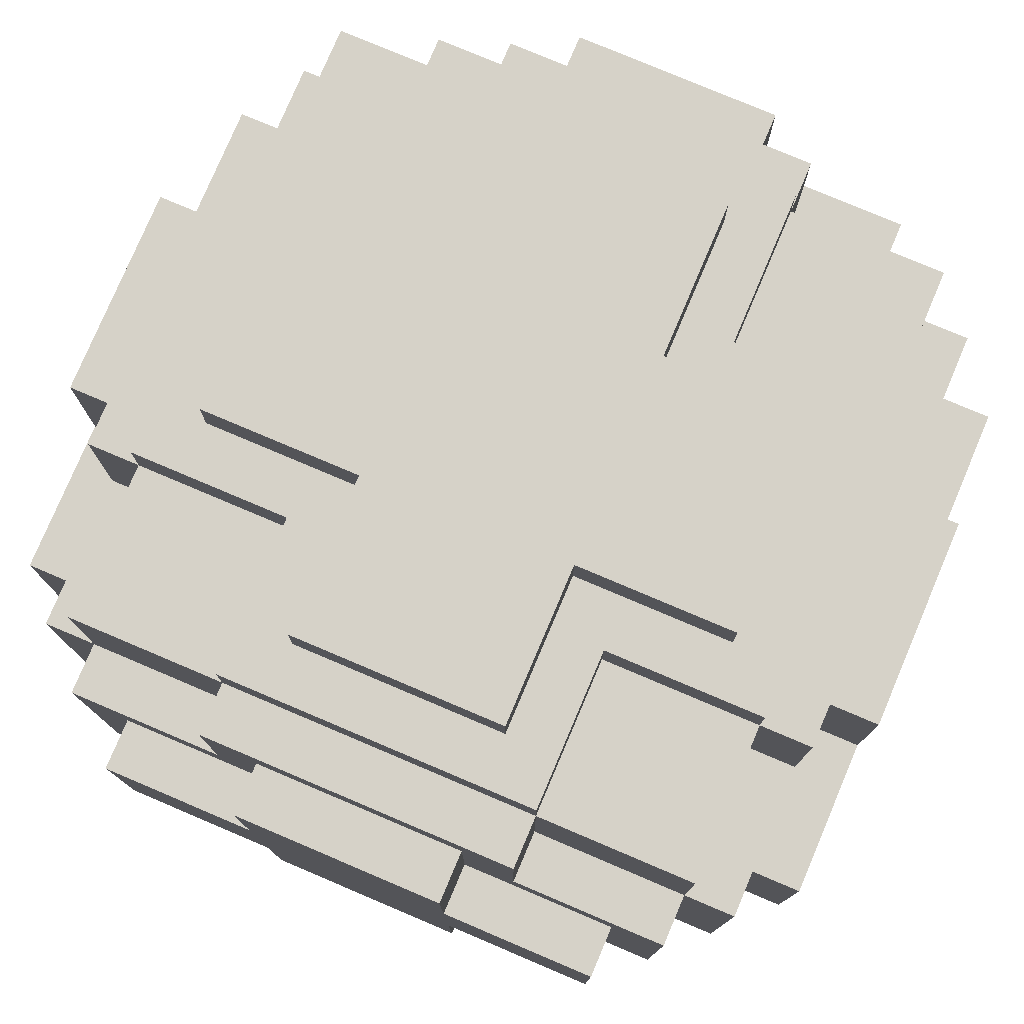
<metadata>
{"format":"obj","ext":"obj","renderer":"f3d","projection":"perspective","resolution":1024,"background":"white","views":[{"elev":78.0,"azim":113.0,"up":"+Y"}]}
</metadata>
<code>
v -8 3 2
v -8 3 -2
v -8 6 5
v -8 6 2
v -8 6 -2
v -8 6 -5
v -8 10 5
v -8 10 2
v -8 10 -2
v -8 10 -5
v -8 13 2
v -8 13 -2
f -9 -11 -12
f -8 -11 -9
f -6 -9 -10
f -6 -7 -8
f -6 -8 -9
f -5 -7 -6
f -4 -7 -5
f -3 -7 -4
f -2 -4 -5
f -1 -4 -2
v -7 2 3
v -7 2 -3
v -7 3 2
v -7 3 -2
v -7 5 6
v -7 5 3
v -7 5 -3
v -7 5 -6
v -7 6 5
v -7 6 2
v -7 6 -2
v -7 6 -5
v -7 10 5
v -7 10 2
v -7 10 -2
v -7 10 -5
v -7 11 6
v -7 11 3
v -7 11 -3
v -7 11 -6
v -7 13 2
v -7 13 -2
v -7 14 3
v -7 14 -3
f -22 -23 -24
f -21 -23 -22
f -19 -22 -24
f -18 -23 -21
f -16 -19 -20
f -15 -22 -19
f -15 -19 -16
f -14 -17 -18
f -14 -18 -21
f -13 -17 -14
f -12 -16 -20
f -9 -17 -13
f -8 -11 -12
f -8 -12 -20
f -7 -11 -8
f -6 -9 -10
f -5 -17 -9
f -5 -9 -6
f -4 -11 -7
f -3 -6 -10
f -2 -4 -7
f -2 -3 -4
f -1 -6 -3
f -1 -3 -2
v -6 1 3
v -6 1 -3
v -6 2 6
v -6 2 3
v -6 2 -3
v -6 2 -6
v -6 5 7
v -6 5 6
v -6 5 3
v -6 5 -3
v -6 5 -6
v -6 5 -7
v -6 11 7
v -6 11 6
v -6 11 3
v -6 11 -3
v -6 11 -6
v -6 11 -7
v -6 14 6
v -6 14 3
v -6 14 -3
v -6 14 -6
v -6 15 3
v -6 15 -3
f -21 -23 -24
f -20 -23 -21
f -17 -21 -22
f -16 -21 -17
f -15 -19 -20
f -14 -19 -15
f -12 -17 -18
f -11 -17 -12
f -8 -13 -14
f -7 -13 -8
f -6 -10 -11
f -5 -10 -6
f -4 -8 -9
f -3 -8 -4
f -2 -4 -5
f -1 -4 -2
v -5 0 2
v -5 0 -2
v -5 1 2
v -5 1 -2
v -5 6 8
v -5 6 7
v -5 6 -7
v -5 6 -8
v -5 10 8
v -5 10 7
v -5 10 -7
v -5 10 -8
v -5 15 2
v -5 15 -2
v -5 16 2
v -5 16 -2
f -14 -15 -16
f -13 -15 -14
f -8 -11 -12
f -7 -11 -8
f -6 -9 -10
f -5 -9 -6
f -2 -3 -4
f -1 -3 -2
v -3 1 6
v -3 1 3
v -3 1 -3
v -3 1 -6
v -3 2 7
v -3 2 6
v -3 2 3
v -3 2 -3
v -3 2 -6
v -3 2 -7
v -3 5 7
v -3 5 6
v -3 5 -6
v -3 5 -7
v -3 11 7
v -3 11 6
v -3 11 -6
v -3 11 -7
v -3 14 7
v -3 14 6
v -3 14 3
v -3 14 -3
v -3 14 -6
v -3 14 -7
v -3 15 6
v -3 15 3
v -3 15 -3
v -3 15 -6
f -23 -27 -28
f -22 -27 -23
f -21 -25 -26
f -20 -25 -21
f -18 -23 -24
f -17 -23 -18
f -16 -19 -20
f -15 -19 -16
f -10 -13 -14
f -9 -13 -10
f -6 -11 -12
f -5 -11 -6
f -4 -8 -9
f -3 -8 -4
f -2 -6 -7
f -1 -6 -2
v -2 0 5
v -2 0 2
v -2 0 -2
v -2 0 -5
v -2 1 5
v -2 1 2
v -2 1 -2
v -2 1 -5
v -2 3 8
v -2 3 7
v -2 3 -7
v -2 3 -8
v -2 6 8
v -2 6 7
v -2 6 -7
v -2 6 -8
v -2 10 8
v -2 10 7
v -2 10 -7
v -2 10 -8
v -2 13 8
v -2 13 7
v -2 13 -7
v -2 13 -8
v -2 15 5
v -2 15 2
v -2 15 -2
v -2 15 -5
v -2 16 5
v -2 16 2
v -2 16 -2
v -2 16 -5
f -28 -31 -32
f -27 -31 -28
f -26 -29 -30
f -25 -29 -26
f -20 -23 -24
f -19 -23 -20
f -18 -21 -22
f -17 -21 -18
f -12 -15 -16
f -11 -15 -12
f -10 -13 -14
f -9 -13 -10
f -4 -7 -8
f -3 -7 -4
f -2 -5 -6
f -1 -5 -2
v 2 0 5
v 2 0 2
v 2 0 -2
v 2 0 -5
v 2 1 5
v 2 1 2
v 2 1 -2
v 2 1 -5
v 2 3 8
v 2 3 7
v 2 3 -7
v 2 3 -8
v 2 6 8
v 2 6 7
v 2 6 -7
v 2 6 -8
v 2 10 8
v 2 10 7
v 2 10 -7
v 2 10 -8
v 2 13 8
v 2 13 7
v 2 13 -7
v 2 13 -8
v 2 15 5
v 2 15 2
v 2 15 -2
v 2 15 -5
v 2 16 5
v 2 16 2
v 2 16 -2
v 2 16 -5
f -32 -31 -28
f -28 -31 -27
f -30 -29 -26
f -26 -29 -25
f -24 -23 -20
f -20 -23 -19
f -22 -21 -18
f -18 -21 -17
f -16 -15 -12
f -12 -15 -11
f -14 -13 -10
f -10 -13 -9
f -8 -7 -4
f -4 -7 -3
f -6 -5 -2
f -2 -5 -1
v 3 1 6
v 3 1 3
v 3 1 -3
v 3 1 -6
v 3 2 7
v 3 2 6
v 3 2 3
v 3 2 -3
v 3 2 -6
v 3 2 -7
v 3 5 7
v 3 5 6
v 3 5 -6
v 3 5 -7
v 3 11 7
v 3 11 6
v 3 11 -6
v 3 11 -7
v 3 14 7
v 3 14 6
v 3 14 3
v 3 14 -3
v 3 14 -6
v 3 14 -7
v 3 15 6
v 3 15 3
v 3 15 -3
v 3 15 -6
f -28 -27 -23
f -23 -27 -22
f -26 -25 -21
f -21 -25 -20
f -24 -23 -18
f -18 -23 -17
f -20 -19 -16
f -16 -19 -15
f -14 -13 -10
f -10 -13 -9
f -12 -11 -6
f -6 -11 -5
f -9 -8 -4
f -4 -8 -3
f -7 -6 -2
f -2 -6 -1
v 5 0 2
v 5 0 -2
v 5 1 2
v 5 1 -2
v 5 6 8
v 5 6 7
v 5 6 -7
v 5 6 -8
v 5 10 8
v 5 10 7
v 5 10 -7
v 5 10 -8
v 5 15 2
v 5 15 -2
v 5 16 2
v 5 16 -2
f -16 -15 -14
f -14 -15 -13
f -12 -11 -8
f -8 -11 -7
f -10 -9 -6
f -6 -9 -5
f -4 -3 -2
f -2 -3 -1
v 6 1 3
v 6 1 -3
v 6 2 6
v 6 2 3
v 6 2 -3
v 6 2 -6
v 6 5 7
v 6 5 6
v 6 5 3
v 6 5 -3
v 6 5 -6
v 6 5 -7
v 6 11 7
v 6 11 6
v 6 11 3
v 6 11 -3
v 6 11 -6
v 6 11 -7
v 6 14 6
v 6 14 3
v 6 14 -3
v 6 14 -6
v 6 15 3
v 6 15 -3
f -24 -23 -21
f -21 -23 -20
f -22 -21 -17
f -17 -21 -16
f -20 -19 -15
f -15 -19 -14
f -18 -17 -12
f -12 -17 -11
f -14 -13 -8
f -8 -13 -7
f -11 -10 -6
f -6 -10 -5
f -9 -8 -4
f -4 -8 -3
f -5 -4 -2
f -2 -4 -1
v 7 2 3
v 7 2 -3
v 7 3 2
v 7 3 -2
v 7 5 6
v 7 5 3
v 7 5 -3
v 7 5 -6
v 7 6 5
v 7 6 2
v 7 6 -2
v 7 6 -5
v 7 10 5
v 7 10 2
v 7 10 -2
v 7 10 -5
v 7 11 6
v 7 11 3
v 7 11 -3
v 7 11 -6
v 7 13 2
v 7 13 -2
v 7 14 3
v 7 14 -3
f -24 -23 -22
f -22 -23 -21
f -24 -22 -19
f -21 -23 -18
f -20 -19 -16
f -19 -22 -15
f -16 -19 -15
f -18 -17 -14
f -21 -18 -14
f -14 -17 -13
f -20 -16 -12
f -13 -17 -9
f -12 -11 -8
f -20 -12 -8
f -8 -11 -7
f -10 -9 -6
f -9 -17 -5
f -6 -9 -5
f -7 -11 -4
f -10 -6 -3
f -7 -4 -2
f -4 -3 -2
f -3 -6 -1
f -2 -3 -1
v 8 3 2
v 8 3 -2
v 8 6 5
v 8 6 2
v 8 6 -2
v 8 6 -5
v 8 10 5
v 8 10 2
v 8 10 -2
v 8 10 -5
v 8 13 2
v 8 13 -2
f -12 -11 -9
f -9 -11 -8
f -10 -9 -6
f -8 -7 -6
f -9 -8 -6
f -6 -7 -5
f -5 -7 -4
f -4 -7 -3
f -5 -4 -2
f -2 -4 -1
v -5 6 8
v -5 10 8
v -2 3 8
v -2 6 8
v -2 10 8
v -2 13 8
v 2 3 8
v 2 6 8
v 2 10 8
v 2 13 8
v 5 6 8
v 5 10 8
f -9 -11 -12
f -8 -11 -9
f -6 -9 -10
f -6 -7 -8
f -6 -8 -9
f -5 -7 -6
f -4 -7 -5
f -3 -7 -4
f -2 -4 -5
f -1 -4 -2
v -6 5 7
v -6 11 7
v -5 6 7
v -5 10 7
v -3 2 7
v -3 5 7
v -3 11 7
v -3 14 7
v -2 3 7
v -2 6 7
v -2 10 7
v -2 13 7
v 2 3 7
v 2 6 7
v 2 10 7
v 2 13 7
v 3 2 7
v 3 5 7
v 3 11 7
v 3 14 7
v 5 6 7
v 5 10 7
v 6 5 7
v 6 11 7
f -22 -23 -24
f -21 -23 -22
f -19 -22 -24
f -18 -23 -21
f -16 -19 -20
f -15 -22 -19
f -15 -19 -16
f -14 -17 -18
f -14 -18 -21
f -13 -17 -14
f -12 -16 -20
f -9 -17 -13
f -8 -11 -12
f -8 -12 -20
f -7 -11 -8
f -6 -9 -10
f -5 -17 -9
f -5 -9 -6
f -4 -11 -7
f -3 -6 -10
f -2 -4 -7
f -2 -3 -4
f -1 -6 -3
f -1 -3 -2
v -7 5 6
v -7 11 6
v -6 2 6
v -6 5 6
v -6 11 6
v -6 14 6
v -3 1 6
v -3 2 6
v -3 5 6
v -3 11 6
v -3 14 6
v -3 15 6
v 3 1 6
v 3 2 6
v 3 5 6
v 3 11 6
v 3 14 6
v 3 15 6
v 6 2 6
v 6 5 6
v 6 11 6
v 6 14 6
v 7 5 6
v 7 11 6
f -21 -23 -24
f -20 -23 -21
f -17 -21 -22
f -16 -21 -17
f -15 -19 -20
f -14 -19 -15
f -12 -17 -18
f -11 -17 -12
f -8 -13 -14
f -7 -13 -8
f -6 -10 -11
f -5 -10 -6
f -4 -8 -9
f -3 -8 -4
f -2 -4 -5
f -1 -4 -2
v -8 6 5
v -8 10 5
v -7 6 5
v -7 10 5
v -2 0 5
v -2 1 5
v -2 15 5
v -2 16 5
v 2 0 5
v 2 1 5
v 2 15 5
v 2 16 5
v 7 6 5
v 7 10 5
v 8 6 5
v 8 10 5
f -14 -15 -16
f -13 -15 -14
f -8 -11 -12
f -7 -11 -8
f -6 -9 -10
f -5 -9 -6
f -2 -3 -4
f -1 -3 -2
v -7 2 3
v -7 5 3
v -7 11 3
v -7 14 3
v -6 1 3
v -6 2 3
v -6 5 3
v -6 11 3
v -6 14 3
v -6 15 3
v -3 1 3
v -3 2 3
v -3 14 3
v -3 15 3
v 3 1 3
v 3 2 3
v 3 14 3
v 3 15 3
v 6 1 3
v 6 2 3
v 6 5 3
v 6 11 3
v 6 14 3
v 6 15 3
v 7 2 3
v 7 5 3
v 7 11 3
v 7 14 3
f -23 -27 -28
f -22 -27 -23
f -21 -25 -26
f -20 -25 -21
f -18 -23 -24
f -17 -23 -18
f -16 -19 -20
f -15 -19 -16
f -10 -13 -14
f -9 -13 -10
f -6 -11 -12
f -5 -11 -6
f -4 -8 -9
f -3 -8 -4
f -2 -6 -7
f -1 -6 -2
v -8 3 2
v -8 6 2
v -8 10 2
v -8 13 2
v -7 3 2
v -7 6 2
v -7 10 2
v -7 13 2
v -5 0 2
v -5 1 2
v -5 15 2
v -5 16 2
v -2 0 2
v -2 1 2
v -2 15 2
v -2 16 2
v 2 0 2
v 2 1 2
v 2 15 2
v 2 16 2
v 5 0 2
v 5 1 2
v 5 15 2
v 5 16 2
v 7 3 2
v 7 6 2
v 7 10 2
v 7 13 2
v 8 3 2
v 8 6 2
v 8 10 2
v 8 13 2
f -28 -31 -32
f -27 -31 -28
f -26 -29 -30
f -25 -29 -26
f -20 -23 -24
f -19 -23 -20
f -18 -21 -22
f -17 -21 -18
f -12 -15 -16
f -11 -15 -12
f -10 -13 -14
f -9 -13 -10
f -4 -7 -8
f -3 -7 -4
f -2 -5 -6
f -1 -5 -2
v -8 3 -2
v -8 6 -2
v -8 10 -2
v -8 13 -2
v -7 3 -2
v -7 6 -2
v -7 10 -2
v -7 13 -2
v -5 0 -2
v -5 1 -2
v -5 15 -2
v -5 16 -2
v -2 0 -2
v -2 1 -2
v -2 15 -2
v -2 16 -2
v 2 0 -2
v 2 1 -2
v 2 15 -2
v 2 16 -2
v 5 0 -2
v 5 1 -2
v 5 15 -2
v 5 16 -2
v 7 3 -2
v 7 6 -2
v 7 10 -2
v 7 13 -2
v 8 3 -2
v 8 6 -2
v 8 10 -2
v 8 13 -2
f -32 -31 -28
f -28 -31 -27
f -30 -29 -26
f -26 -29 -25
f -24 -23 -20
f -20 -23 -19
f -22 -21 -18
f -18 -21 -17
f -16 -15 -12
f -12 -15 -11
f -14 -13 -10
f -10 -13 -9
f -8 -7 -4
f -4 -7 -3
f -6 -5 -2
f -2 -5 -1
v -7 2 -3
v -7 5 -3
v -7 11 -3
v -7 14 -3
v -6 1 -3
v -6 2 -3
v -6 5 -3
v -6 11 -3
v -6 14 -3
v -6 15 -3
v -3 1 -3
v -3 2 -3
v -3 14 -3
v -3 15 -3
v 3 1 -3
v 3 2 -3
v 3 14 -3
v 3 15 -3
v 6 1 -3
v 6 2 -3
v 6 5 -3
v 6 11 -3
v 6 14 -3
v 6 15 -3
v 7 2 -3
v 7 5 -3
v 7 11 -3
v 7 14 -3
f -28 -27 -23
f -23 -27 -22
f -26 -25 -21
f -21 -25 -20
f -24 -23 -18
f -18 -23 -17
f -20 -19 -16
f -16 -19 -15
f -14 -13 -10
f -10 -13 -9
f -12 -11 -6
f -6 -11 -5
f -9 -8 -4
f -4 -8 -3
f -7 -6 -2
f -2 -6 -1
v -8 6 -5
v -8 10 -5
v -7 6 -5
v -7 10 -5
v -2 0 -5
v -2 1 -5
v -2 15 -5
v -2 16 -5
v 2 0 -5
v 2 1 -5
v 2 15 -5
v 2 16 -5
v 7 6 -5
v 7 10 -5
v 8 6 -5
v 8 10 -5
f -16 -15 -14
f -14 -15 -13
f -12 -11 -8
f -8 -11 -7
f -10 -9 -6
f -6 -9 -5
f -4 -3 -2
f -2 -3 -1
v -7 5 -6
v -7 11 -6
v -6 2 -6
v -6 5 -6
v -6 11 -6
v -6 14 -6
v -3 1 -6
v -3 2 -6
v -3 5 -6
v -3 11 -6
v -3 14 -6
v -3 15 -6
v 3 1 -6
v 3 2 -6
v 3 5 -6
v 3 11 -6
v 3 14 -6
v 3 15 -6
v 6 2 -6
v 6 5 -6
v 6 11 -6
v 6 14 -6
v 7 5 -6
v 7 11 -6
f -24 -23 -21
f -21 -23 -20
f -22 -21 -17
f -17 -21 -16
f -20 -19 -15
f -15 -19 -14
f -18 -17 -12
f -12 -17 -11
f -14 -13 -8
f -8 -13 -7
f -11 -10 -6
f -6 -10 -5
f -9 -8 -4
f -4 -8 -3
f -5 -4 -2
f -2 -4 -1
v -6 5 -7
v -6 11 -7
v -5 6 -7
v -5 10 -7
v -3 2 -7
v -3 5 -7
v -3 11 -7
v -3 14 -7
v -2 3 -7
v -2 6 -7
v -2 10 -7
v -2 13 -7
v 2 3 -7
v 2 6 -7
v 2 10 -7
v 2 13 -7
v 3 2 -7
v 3 5 -7
v 3 11 -7
v 3 14 -7
v 5 6 -7
v 5 10 -7
v 6 5 -7
v 6 11 -7
f -24 -23 -22
f -22 -23 -21
f -24 -22 -19
f -21 -23 -18
f -20 -19 -16
f -19 -22 -15
f -16 -19 -15
f -18 -17 -14
f -21 -18 -14
f -14 -17 -13
f -20 -16 -12
f -13 -17 -9
f -12 -11 -8
f -20 -12 -8
f -8 -11 -7
f -10 -9 -6
f -9 -17 -5
f -6 -9 -5
f -7 -11 -4
f -10 -6 -3
f -7 -4 -2
f -4 -3 -2
f -3 -6 -1
f -2 -3 -1
v -5 6 -8
v -5 10 -8
v -2 3 -8
v -2 6 -8
v -2 10 -8
v -2 13 -8
v 2 3 -8
v 2 6 -8
v 2 10 -8
v 2 13 -8
v 5 6 -8
v 5 10 -8
f -12 -11 -9
f -9 -11 -8
f -10 -9 -6
f -8 -7 -6
f -9 -8 -6
f -6 -7 -5
f -5 -7 -4
f -4 -7 -3
f -5 -4 -2
f -2 -4 -1
v -2 0 5
v 2 0 5
v -5 0 2
v -2 0 2
v 2 0 2
v 5 0 2
v -5 0 -2
v -2 0 -2
v 2 0 -2
v 5 0 -2
v -2 0 -5
v 2 0 -5
f -9 -11 -12
f -8 -11 -9
f -6 -9 -10
f -6 -7 -8
f -6 -8 -9
f -5 -7 -6
f -4 -7 -5
f -3 -7 -4
f -2 -4 -5
f -1 -4 -2
v -3 1 6
v 3 1 6
v -2 1 5
v 2 1 5
v -6 1 3
v -3 1 3
v 3 1 3
v 6 1 3
v -5 1 2
v -2 1 2
v 2 1 2
v 5 1 2
v -5 1 -2
v -2 1 -2
v 2 1 -2
v 5 1 -2
v -6 1 -3
v -3 1 -3
v 3 1 -3
v 6 1 -3
v -2 1 -5
v 2 1 -5
v -3 1 -6
v 3 1 -6
f -22 -23 -24
f -21 -23 -22
f -19 -22 -24
f -18 -23 -21
f -16 -19 -20
f -15 -22 -19
f -15 -19 -16
f -14 -17 -18
f -14 -18 -21
f -13 -17 -14
f -12 -16 -20
f -9 -17 -13
f -8 -11 -12
f -8 -12 -20
f -7 -11 -8
f -6 -9 -10
f -5 -17 -9
f -5 -9 -6
f -4 -11 -7
f -3 -6 -10
f -2 -4 -7
f -2 -3 -4
f -1 -6 -3
f -1 -3 -2
v -3 2 7
v 3 2 7
v -6 2 6
v -3 2 6
v 3 2 6
v 6 2 6
v -7 2 3
v -6 2 3
v -3 2 3
v 3 2 3
v 6 2 3
v 7 2 3
v -7 2 -3
v -6 2 -3
v -3 2 -3
v 3 2 -3
v 6 2 -3
v 7 2 -3
v -6 2 -6
v -3 2 -6
v 3 2 -6
v 6 2 -6
v -3 2 -7
v 3 2 -7
f -21 -23 -24
f -20 -23 -21
f -17 -21 -22
f -16 -21 -17
f -15 -19 -20
f -14 -19 -15
f -12 -17 -18
f -11 -17 -12
f -8 -13 -14
f -7 -13 -8
f -6 -10 -11
f -5 -10 -6
f -4 -8 -9
f -3 -8 -4
f -2 -4 -5
f -1 -4 -2
v -2 3 8
v 2 3 8
v -2 3 7
v 2 3 7
v -8 3 2
v -7 3 2
v 7 3 2
v 8 3 2
v -8 3 -2
v -7 3 -2
v 7 3 -2
v 8 3 -2
v -2 3 -7
v 2 3 -7
v -2 3 -8
v 2 3 -8
f -14 -15 -16
f -13 -15 -14
f -8 -11 -12
f -7 -11 -8
f -6 -9 -10
f -5 -9 -6
f -2 -3 -4
f -1 -3 -2
v -6 5 7
v -3 5 7
v 3 5 7
v 6 5 7
v -7 5 6
v -6 5 6
v -3 5 6
v 3 5 6
v 6 5 6
v 7 5 6
v -7 5 3
v -6 5 3
v 6 5 3
v 7 5 3
v -7 5 -3
v -6 5 -3
v 6 5 -3
v 7 5 -3
v -7 5 -6
v -6 5 -6
v -3 5 -6
v 3 5 -6
v 6 5 -6
v 7 5 -6
v -6 5 -7
v -3 5 -7
v 3 5 -7
v 6 5 -7
f -23 -27 -28
f -22 -27 -23
f -21 -25 -26
f -20 -25 -21
f -18 -23 -24
f -17 -23 -18
f -16 -19 -20
f -15 -19 -16
f -10 -13 -14
f -9 -13 -10
f -6 -11 -12
f -5 -11 -6
f -4 -8 -9
f -3 -8 -4
f -2 -6 -7
f -1 -6 -2
v -5 6 8
v -2 6 8
v 2 6 8
v 5 6 8
v -5 6 7
v -2 6 7
v 2 6 7
v 5 6 7
v -8 6 5
v -7 6 5
v 7 6 5
v 8 6 5
v -8 6 2
v -7 6 2
v 7 6 2
v 8 6 2
v -8 6 -2
v -7 6 -2
v 7 6 -2
v 8 6 -2
v -8 6 -5
v -7 6 -5
v 7 6 -5
v 8 6 -5
v -5 6 -7
v -2 6 -7
v 2 6 -7
v 5 6 -7
v -5 6 -8
v -2 6 -8
v 2 6 -8
v 5 6 -8
f -28 -31 -32
f -27 -31 -28
f -26 -29 -30
f -25 -29 -26
f -20 -23 -24
f -19 -23 -20
f -18 -21 -22
f -17 -21 -18
f -12 -15 -16
f -11 -15 -12
f -10 -13 -14
f -9 -13 -10
f -4 -7 -8
f -3 -7 -4
f -2 -5 -6
f -1 -5 -2
v -5 10 8
v -2 10 8
v 2 10 8
v 5 10 8
v -5 10 7
v -2 10 7
v 2 10 7
v 5 10 7
v -8 10 5
v -7 10 5
v 7 10 5
v 8 10 5
v -8 10 2
v -7 10 2
v 7 10 2
v 8 10 2
v -8 10 -2
v -7 10 -2
v 7 10 -2
v 8 10 -2
v -8 10 -5
v -7 10 -5
v 7 10 -5
v 8 10 -5
v -5 10 -7
v -2 10 -7
v 2 10 -7
v 5 10 -7
v -5 10 -8
v -2 10 -8
v 2 10 -8
v 5 10 -8
f -32 -31 -28
f -28 -31 -27
f -30 -29 -26
f -26 -29 -25
f -24 -23 -20
f -20 -23 -19
f -22 -21 -18
f -18 -21 -17
f -16 -15 -12
f -12 -15 -11
f -14 -13 -10
f -10 -13 -9
f -8 -7 -4
f -4 -7 -3
f -6 -5 -2
f -2 -5 -1
v -6 11 7
v -3 11 7
v 3 11 7
v 6 11 7
v -7 11 6
v -6 11 6
v -3 11 6
v 3 11 6
v 6 11 6
v 7 11 6
v -7 11 3
v -6 11 3
v 6 11 3
v 7 11 3
v -7 11 -3
v -6 11 -3
v 6 11 -3
v 7 11 -3
v -7 11 -6
v -6 11 -6
v -3 11 -6
v 3 11 -6
v 6 11 -6
v 7 11 -6
v -6 11 -7
v -3 11 -7
v 3 11 -7
v 6 11 -7
f -28 -27 -23
f -23 -27 -22
f -26 -25 -21
f -21 -25 -20
f -24 -23 -18
f -18 -23 -17
f -20 -19 -16
f -16 -19 -15
f -14 -13 -10
f -10 -13 -9
f -12 -11 -6
f -6 -11 -5
f -9 -8 -4
f -4 -8 -3
f -7 -6 -2
f -2 -6 -1
v -2 13 8
v 2 13 8
v -2 13 7
v 2 13 7
v -8 13 2
v -7 13 2
v 7 13 2
v 8 13 2
v -8 13 -2
v -7 13 -2
v 7 13 -2
v 8 13 -2
v -2 13 -7
v 2 13 -7
v -2 13 -8
v 2 13 -8
f -16 -15 -14
f -14 -15 -13
f -12 -11 -8
f -8 -11 -7
f -10 -9 -6
f -6 -9 -5
f -4 -3 -2
f -2 -3 -1
v -3 14 7
v 3 14 7
v -6 14 6
v -3 14 6
v 3 14 6
v 6 14 6
v -7 14 3
v -6 14 3
v -3 14 3
v 3 14 3
v 6 14 3
v 7 14 3
v -7 14 -3
v -6 14 -3
v -3 14 -3
v 3 14 -3
v 6 14 -3
v 7 14 -3
v -6 14 -6
v -3 14 -6
v 3 14 -6
v 6 14 -6
v -3 14 -7
v 3 14 -7
f -24 -23 -21
f -21 -23 -20
f -22 -21 -17
f -17 -21 -16
f -20 -19 -15
f -15 -19 -14
f -18 -17 -12
f -12 -17 -11
f -14 -13 -8
f -8 -13 -7
f -11 -10 -6
f -6 -10 -5
f -9 -8 -4
f -4 -8 -3
f -5 -4 -2
f -2 -4 -1
v -3 15 6
v 3 15 6
v -2 15 5
v 2 15 5
v -6 15 3
v -3 15 3
v 3 15 3
v 6 15 3
v -5 15 2
v -2 15 2
v 2 15 2
v 5 15 2
v -5 15 -2
v -2 15 -2
v 2 15 -2
v 5 15 -2
v -6 15 -3
v -3 15 -3
v 3 15 -3
v 6 15 -3
v -2 15 -5
v 2 15 -5
v -3 15 -6
v 3 15 -6
f -24 -23 -22
f -22 -23 -21
f -24 -22 -19
f -21 -23 -18
f -20 -19 -16
f -19 -22 -15
f -16 -19 -15
f -18 -17 -14
f -21 -18 -14
f -14 -17 -13
f -20 -16 -12
f -13 -17 -9
f -12 -11 -8
f -20 -12 -8
f -8 -11 -7
f -10 -9 -6
f -9 -17 -5
f -6 -9 -5
f -7 -11 -4
f -10 -6 -3
f -7 -4 -2
f -4 -3 -2
f -3 -6 -1
f -2 -3 -1
v -2 16 5
v 2 16 5
v -5 16 2
v -2 16 2
v 2 16 2
v 5 16 2
v -5 16 -2
v -2 16 -2
v 2 16 -2
v 5 16 -2
v -2 16 -5
v 2 16 -5
f -12 -11 -9
f -9 -11 -8
f -10 -9 -6
f -8 -7 -6
f -9 -8 -6
f -6 -7 -5
f -5 -7 -4
f -4 -7 -3
f -5 -4 -2
f -2 -4 -1

</code>
